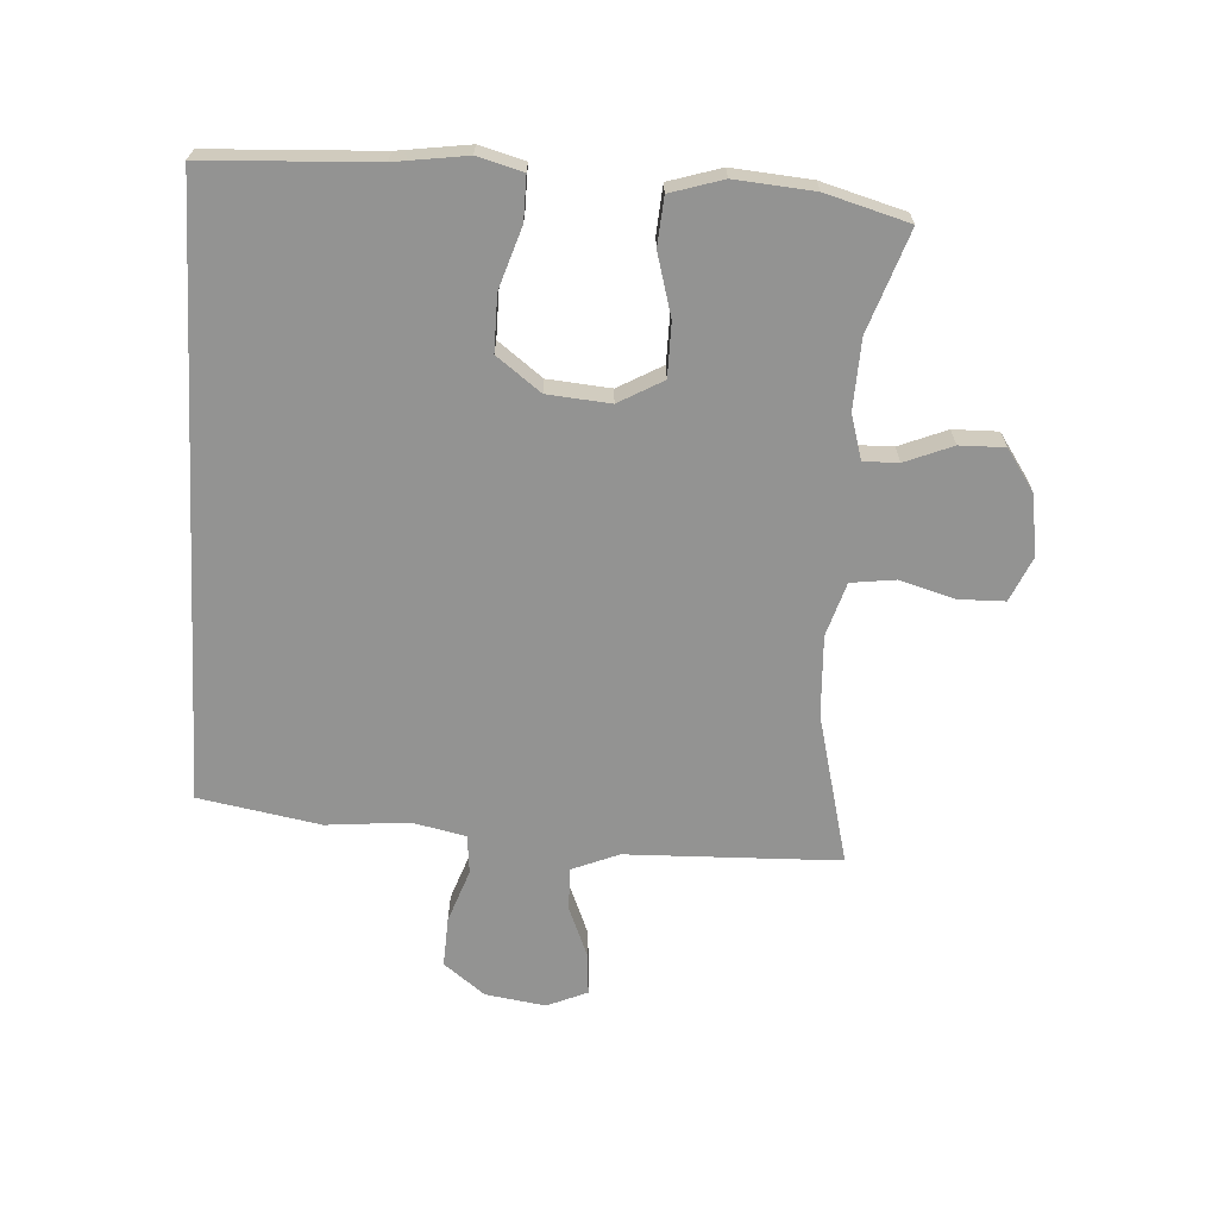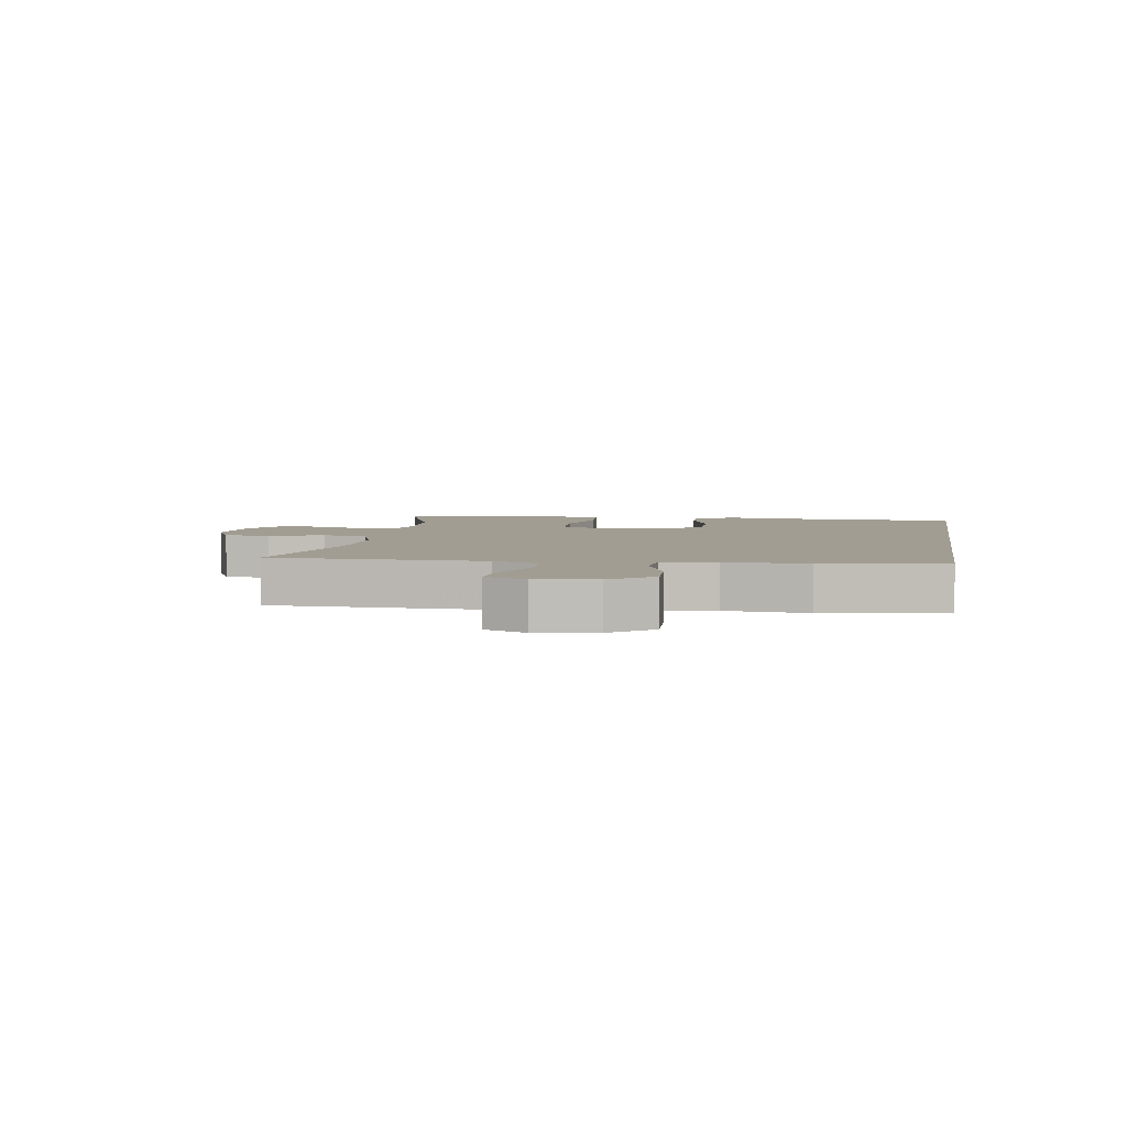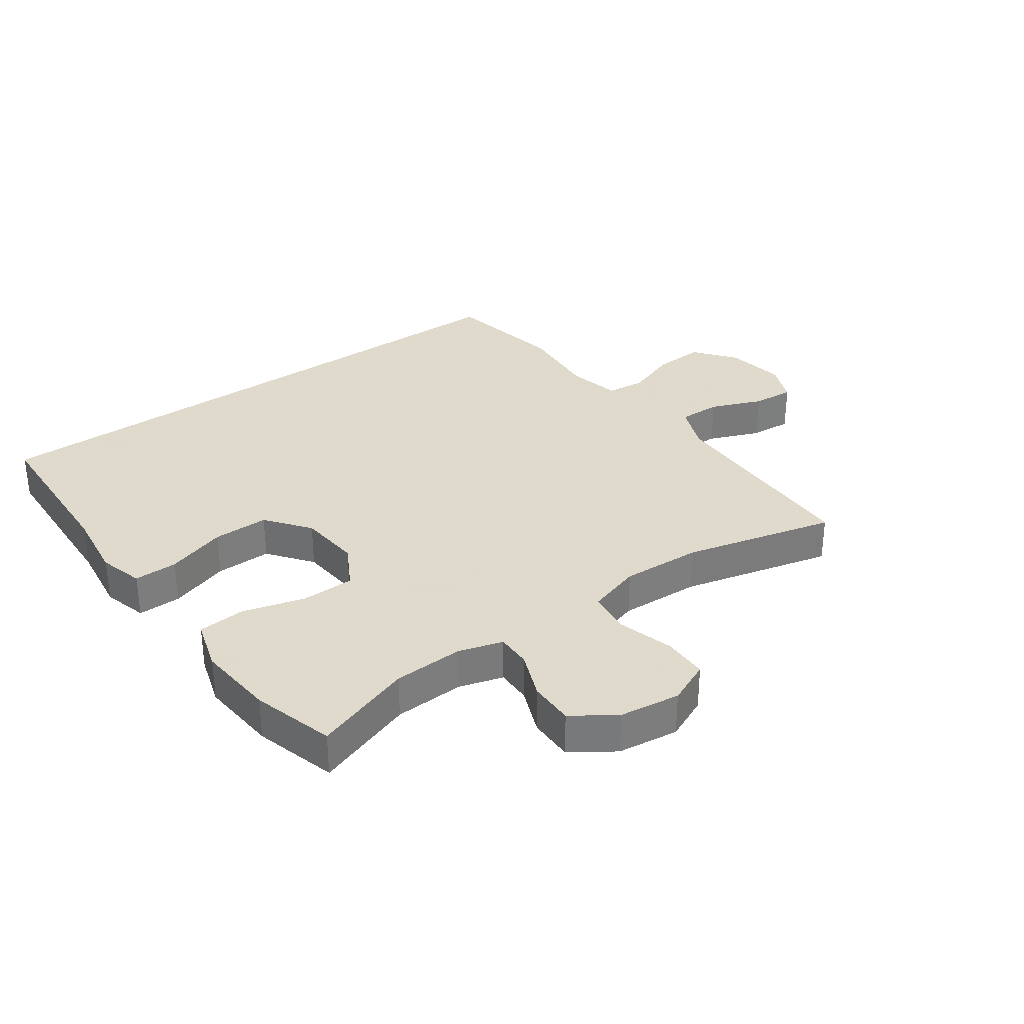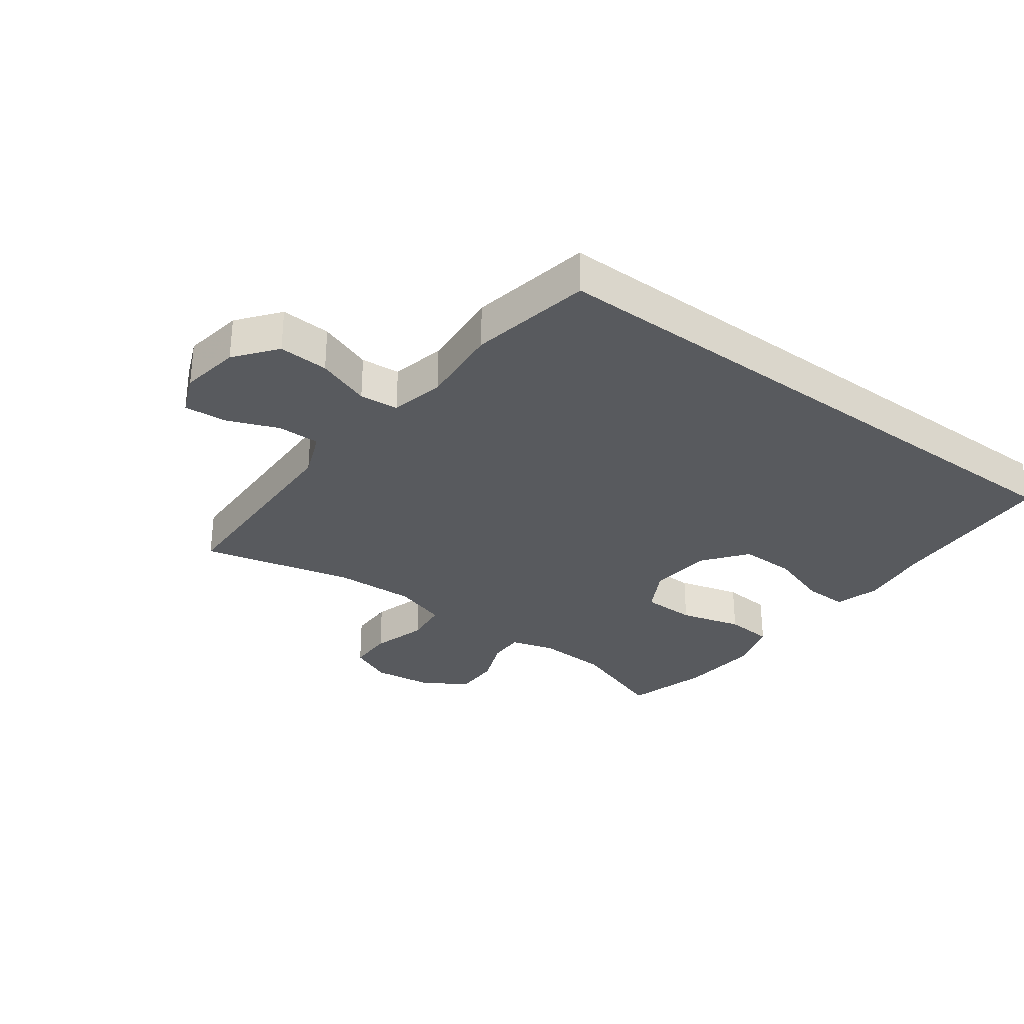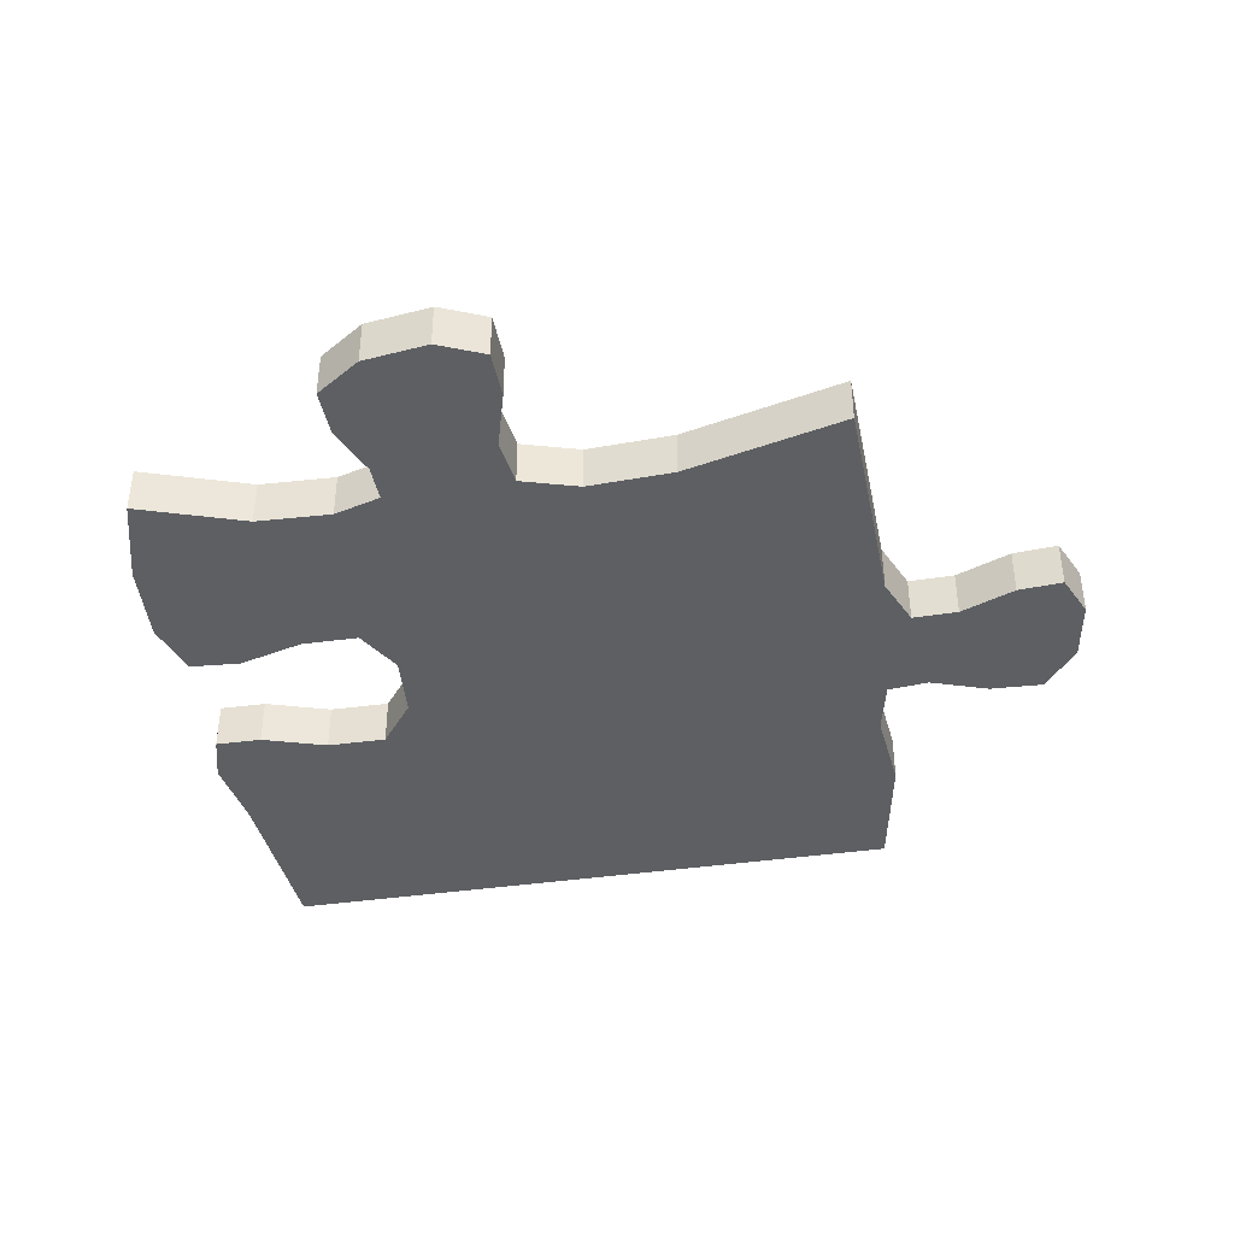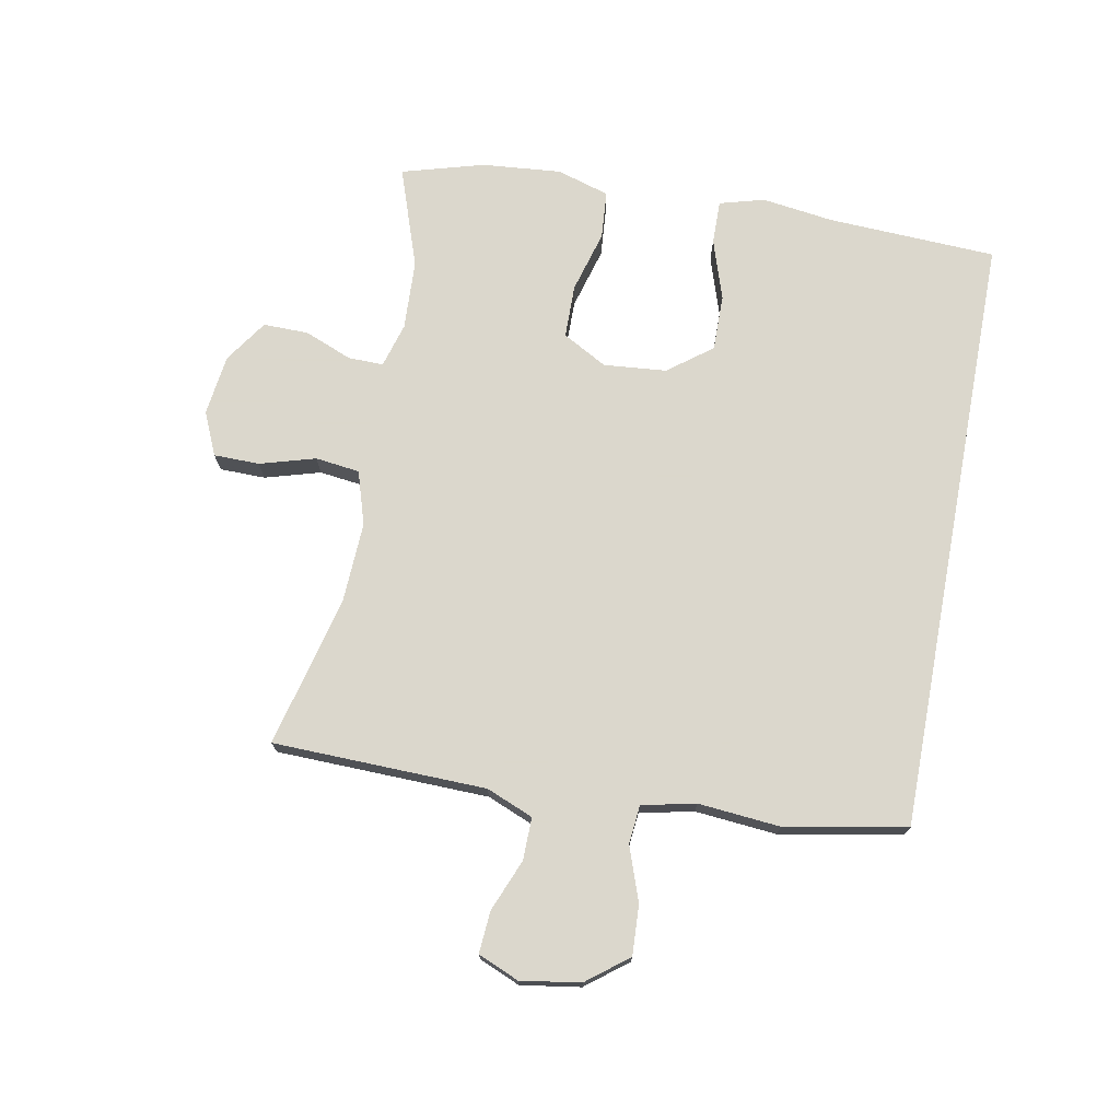
<metadata>
{"format":"obj","ext":"obj","renderer":"f3d","projection":"perspective","resolution":1024,"background":"white","views":[{"elev":-66.6,"azim":86.7,"up":"+Y"},{"elev":4.7,"azim":-80.9,"up":"+Y"},{"elev":32.4,"azim":144.3,"up":"+Y"},{"elev":-30.8,"azim":-36.8,"up":"+Y"},{"elev":-40.1,"azim":-169.9,"up":"+Y"},{"elev":73.4,"azim":-79.4,"up":"+Y"}]}
</metadata>
<code>
v 0.5 0.07 -0.5
v 0.338 0.07 -0.444
v 0.224 0.07 -0.439
v 0.152 0.07 -0.46
v 0.153 0.07 -0.517
v 0.184 0.07 -0.594
v 0.185 0.07 -0.667
v 0.116 0.07 -0.714
v 0.017 0.07 -0.727
v -0.053 0.07 -0.696
v -0.054 0.07 -0.622
v -0.028 0.07 -0.532
v -0.037 0.07 -0.46
v -0.124 0.07 -0.433
v -0.255 0.07 -0.439
v -0.5 0.07 -0.5
v -0.506 0.07 -0.273
v -0.509 0.07 -0.154
v -0.54 0.07 -0.078
v -0.609 0.07 -0.079
v -0.693 0.07 -0.113
v -0.761 0.07 -0.118
v -0.789 0.07 -0.052
v -0.774 0.07 0.045
v -0.722 0.07 0.112
v -0.641 0.07 0.108
v -0.554 0.07 0.077
v -0.491 0.07 0.083
v -0.472 0.07 0.17
v -0.484 0.07 0.303
v -0.448 0.07 0.5
v 0.532 0.07 0.5
v 0.545 0.07 0.226
v 0.561 0.07 0.11
v 0.541 0.07 0.037
v 0.47 0.07 0.038
v 0.372 0.07 0.07
v 0.281 0.07 0.071
v 0.227 0.07 0
v 0.218 0.07 -0.102
v 0.258 0.07 -0.174
v 0.345 0.07 -0.175
v 0.445 0.07 -0.147
v 0.523 0.07 -0.153
v 0.549 0.07 -0.238
v 0.538 0.07 -0.366
v 0.5 0 -0.5
v 0.338 0 -0.444
v 0.224 0 -0.439
v 0.152 0 -0.46
v 0.153 0 -0.517
v 0.184 0 -0.594
v 0.185 0 -0.667
v 0.116 0 -0.714
v 0.017 0 -0.727
v -0.053 0 -0.696
v -0.054 0 -0.622
v -0.028 0 -0.532
v -0.037 0 -0.46
v -0.124 0 -0.433
v -0.255 0 -0.439
v -0.5 0 -0.5
v -0.506 0 -0.273
v -0.509 0 -0.154
v -0.54 0 -0.078
v -0.609 0 -0.079
v -0.693 0 -0.113
v -0.761 0 -0.118
v -0.789 0 -0.052
v -0.774 0 0.045
v -0.722 0 0.112
v -0.641 0 0.108
v -0.554 0 0.077
v -0.491 0 0.083
v -0.472 0 0.17
v -0.484 0 0.303
v -0.448 0 0.5
v 0.532 0 0.5
v 0.545 0 0.226
v 0.561 0 0.11
v 0.541 0 0.037
v 0.47 0 0.038
v 0.372 0 0.07
v 0.281 0 0.071
v 0.227 0 0
v 0.218 0 -0.102
v 0.258 0 -0.174
v 0.345 0 -0.175
v 0.445 0 -0.147
v 0.523 0 -0.153
v 0.549 0 -0.238
v 0.538 0 -0.366
f 45 46 1 2
f 42 43 44 45
f 41 42 45 2
f 40 41 2 3
f 34 35 36 37
f 33 34 37 38
f 32 33 38
f 29 30 31 32
f 28 29 32 38
f 27 28 38 39
f 25 26 27
f 24 25 27
f 20 21 22 23
f 19 20 23 24
f 15 16 17 18
f 14 15 18 19
f 13 14 19
f 9 10 11 12
f 9 12 13
f 8 9 13
f 5 6 7 8
f 4 5 8 13
f 40 3 4 13
f 39 40 13 19
f 19 24 27 39
f 48 47 92 91
f 91 90 89 88
f 48 91 88 87
f 49 48 87 86
f 83 82 81 80
f 84 83 80 79
f 84 79 78
f 78 77 76 75
f 84 78 75 74
f 85 84 74 73
f 73 72 71
f 73 71 70
f 69 68 67 66
f 70 69 66 65
f 64 63 62 61
f 65 64 61 60
f 65 60 59
f 58 57 56 55
f 59 58 55
f 59 55 54
f 54 53 52 51
f 59 54 51 50
f 59 50 49 86
f 65 59 86 85
f 85 73 70 65
f 1 47 48 2
f 2 48 49 3
f 3 49 50 4
f 4 50 51 5
f 5 51 52 6
f 6 52 53 7
f 7 53 54 8
f 8 54 55 9
f 9 55 56 10
f 10 56 57 11
f 11 57 58 12
f 12 58 59 13
f 13 59 60 14
f 14 60 61 15
f 15 61 62 16
f 16 62 63 17
f 17 63 64 18
f 18 64 65 19
f 19 65 66 20
f 20 66 67 21
f 21 67 68 22
f 22 68 69 23
f 23 69 70 24
f 24 70 71 25
f 25 71 72 26
f 26 72 73 27
f 27 73 74 28
f 28 74 75 29
f 29 75 76 30
f 30 76 77 31
f 31 77 78 32
f 32 78 79 33
f 33 79 80 34
f 34 80 81 35
f 35 81 82 36
f 36 82 83 37
f 37 83 84 38
f 38 84 85 39
f 39 85 86 40
f 40 86 87 41
f 41 87 88 42
f 42 88 89 43
f 43 89 90 44
f 44 90 91 45
f 45 91 92 46
f 46 92 47 1

</code>
